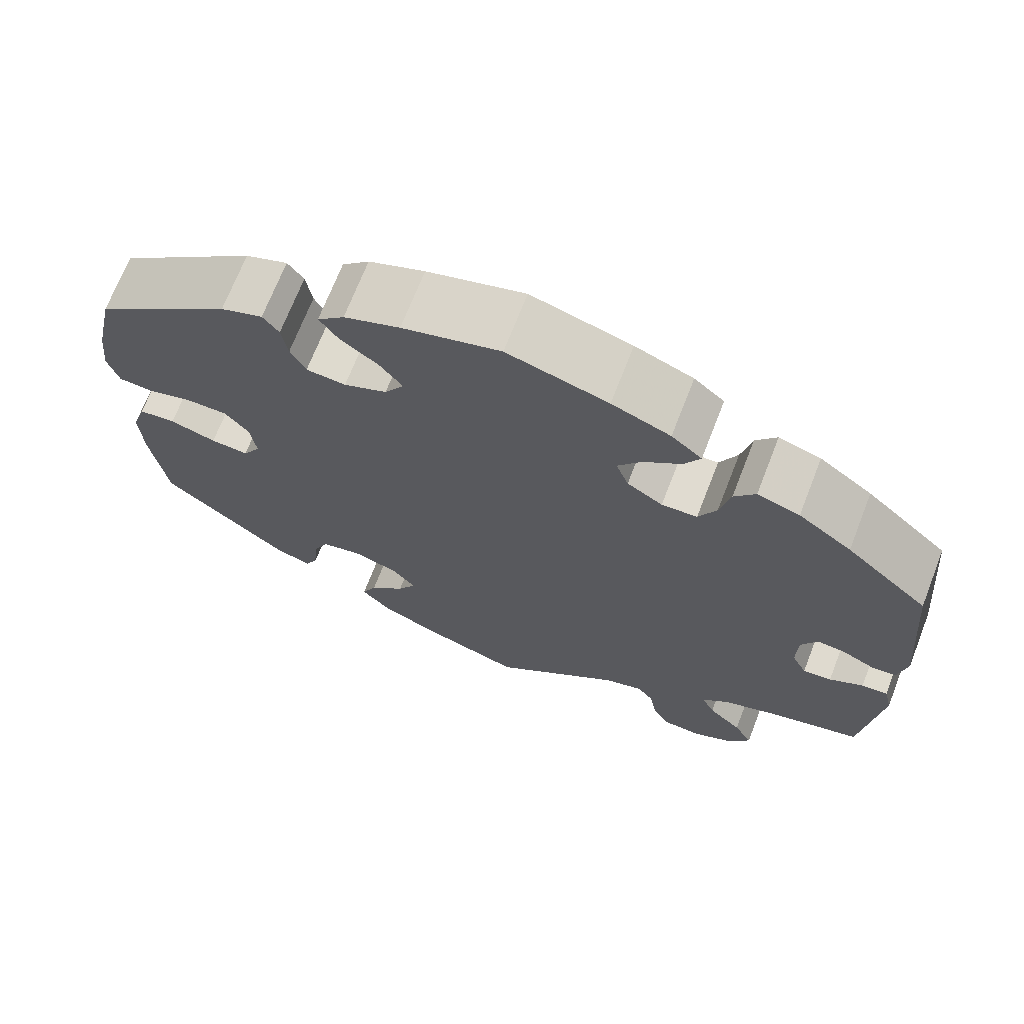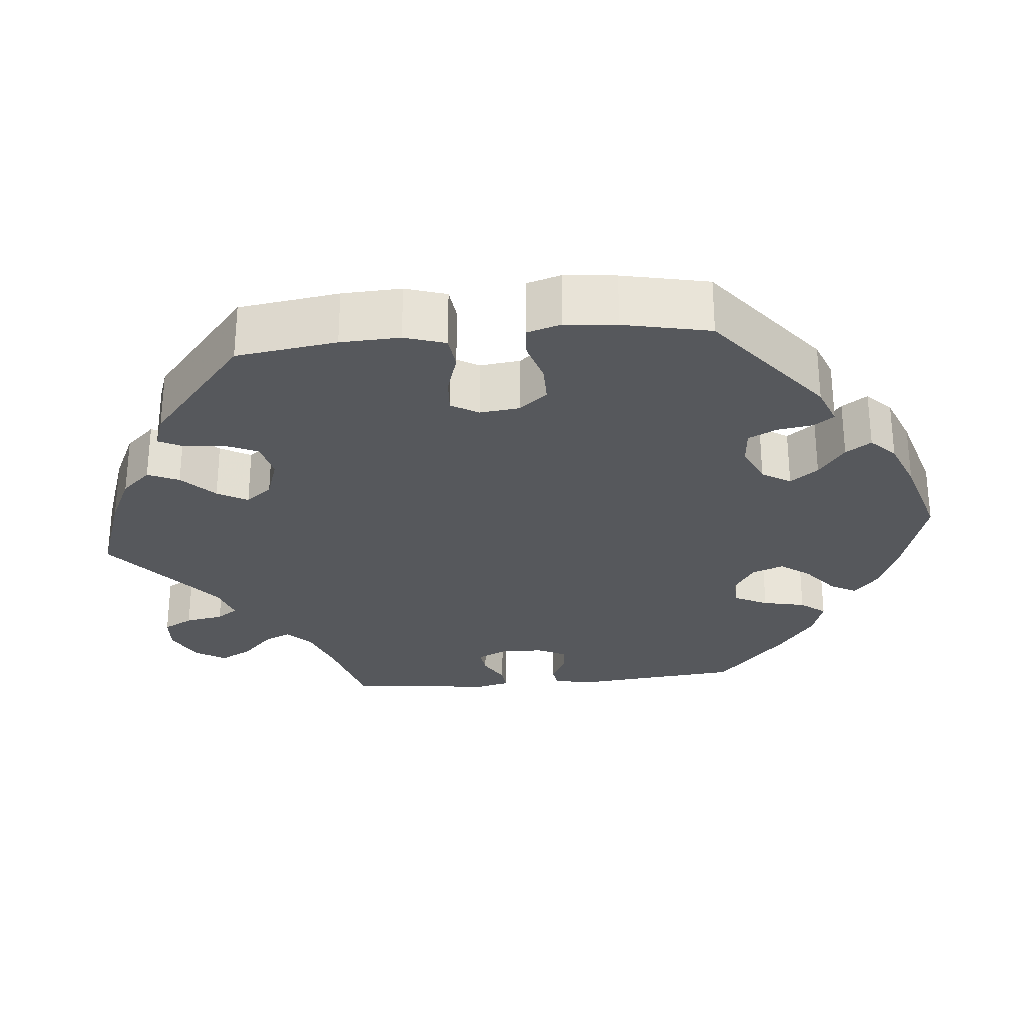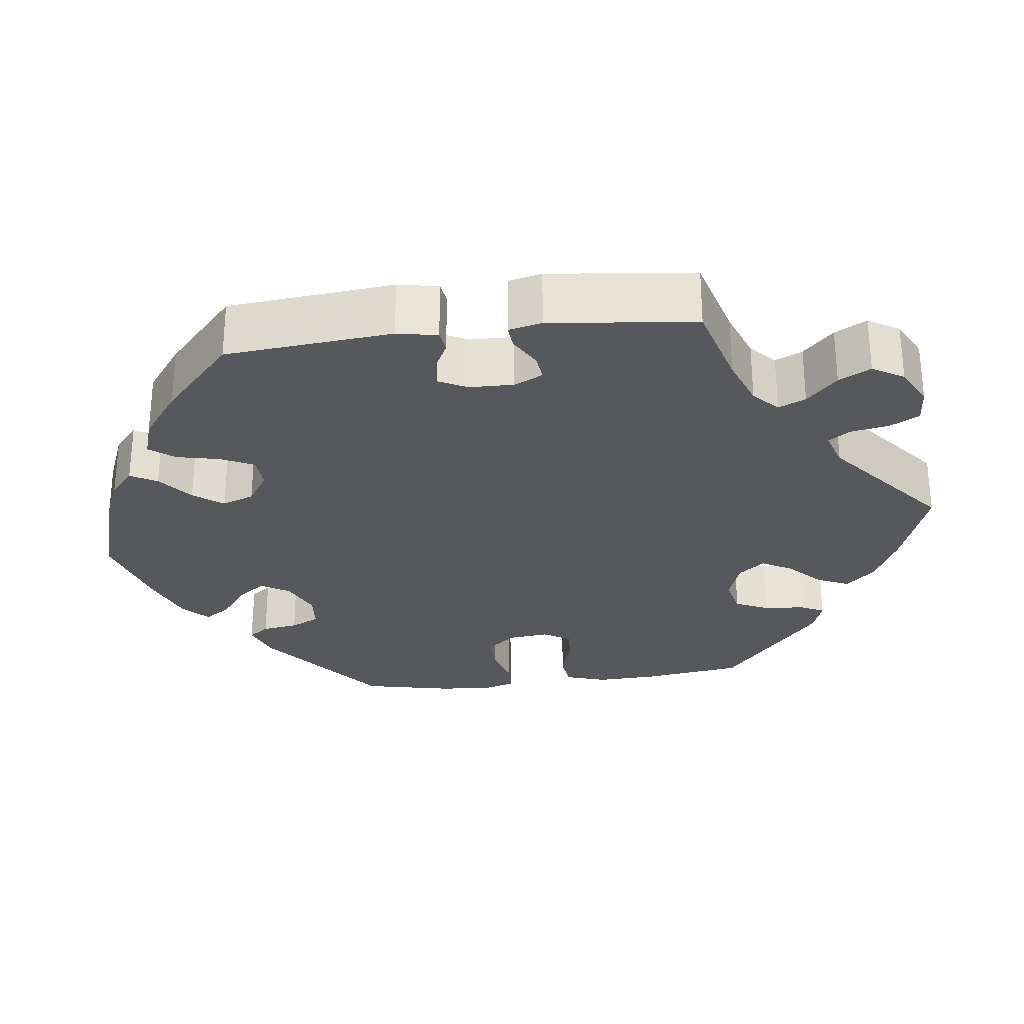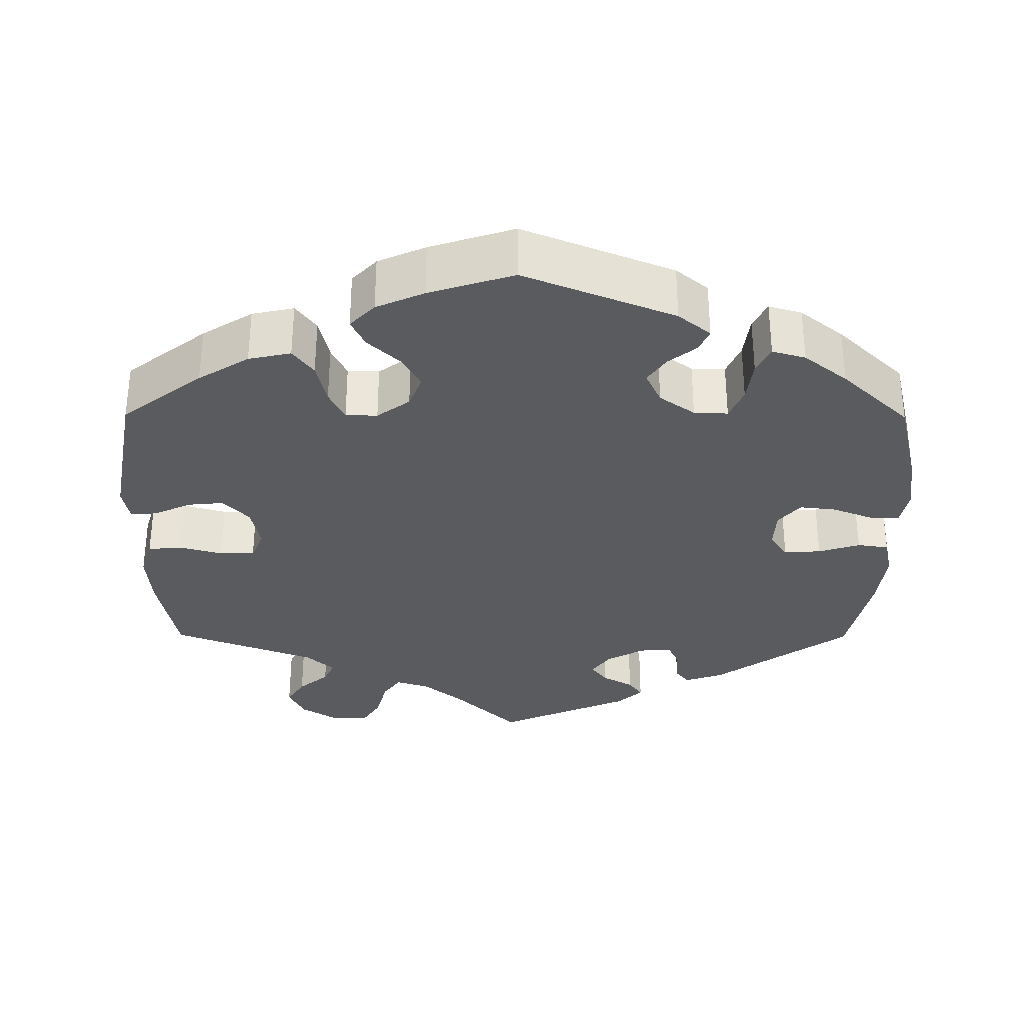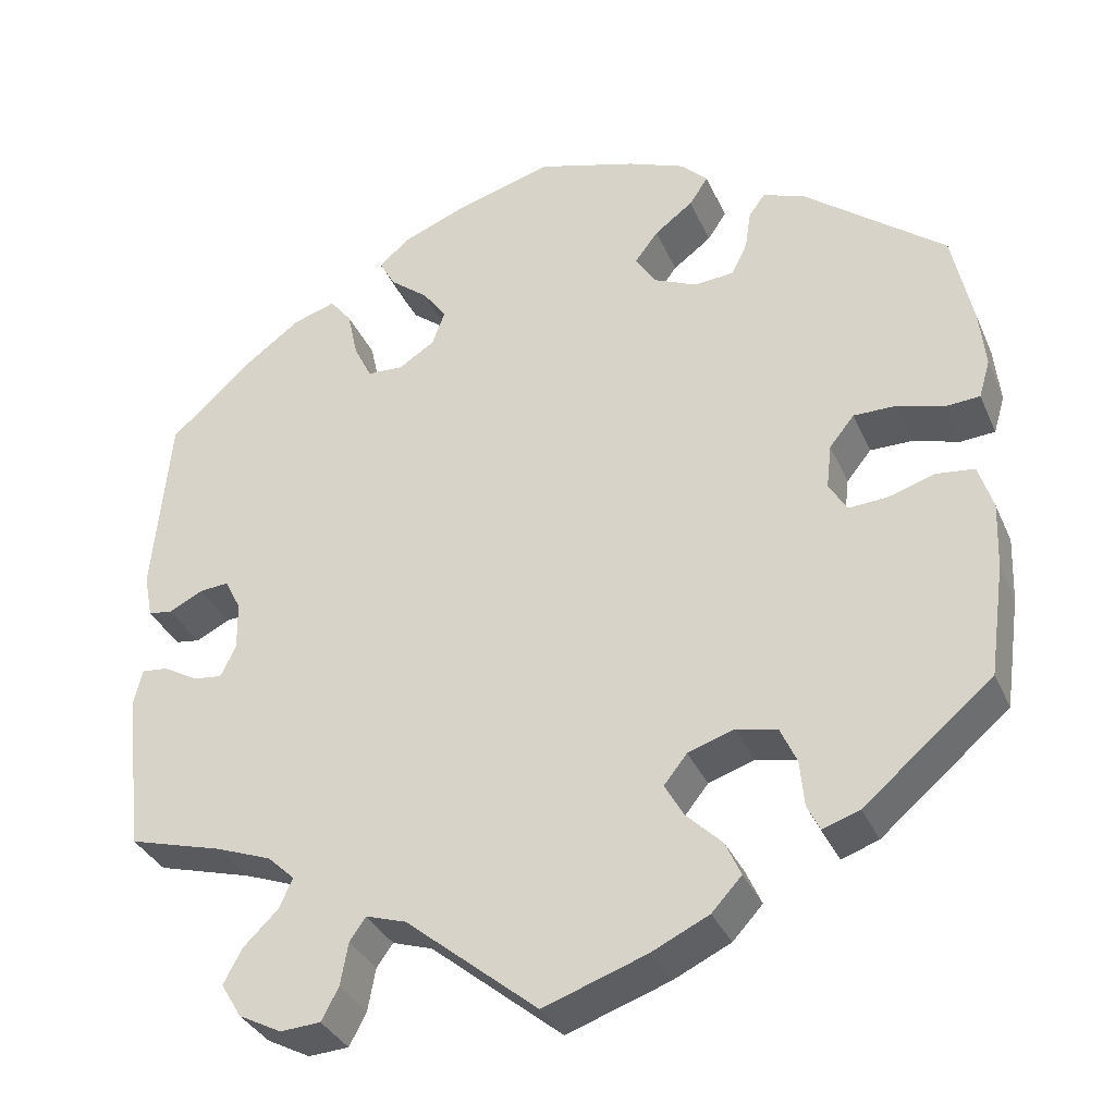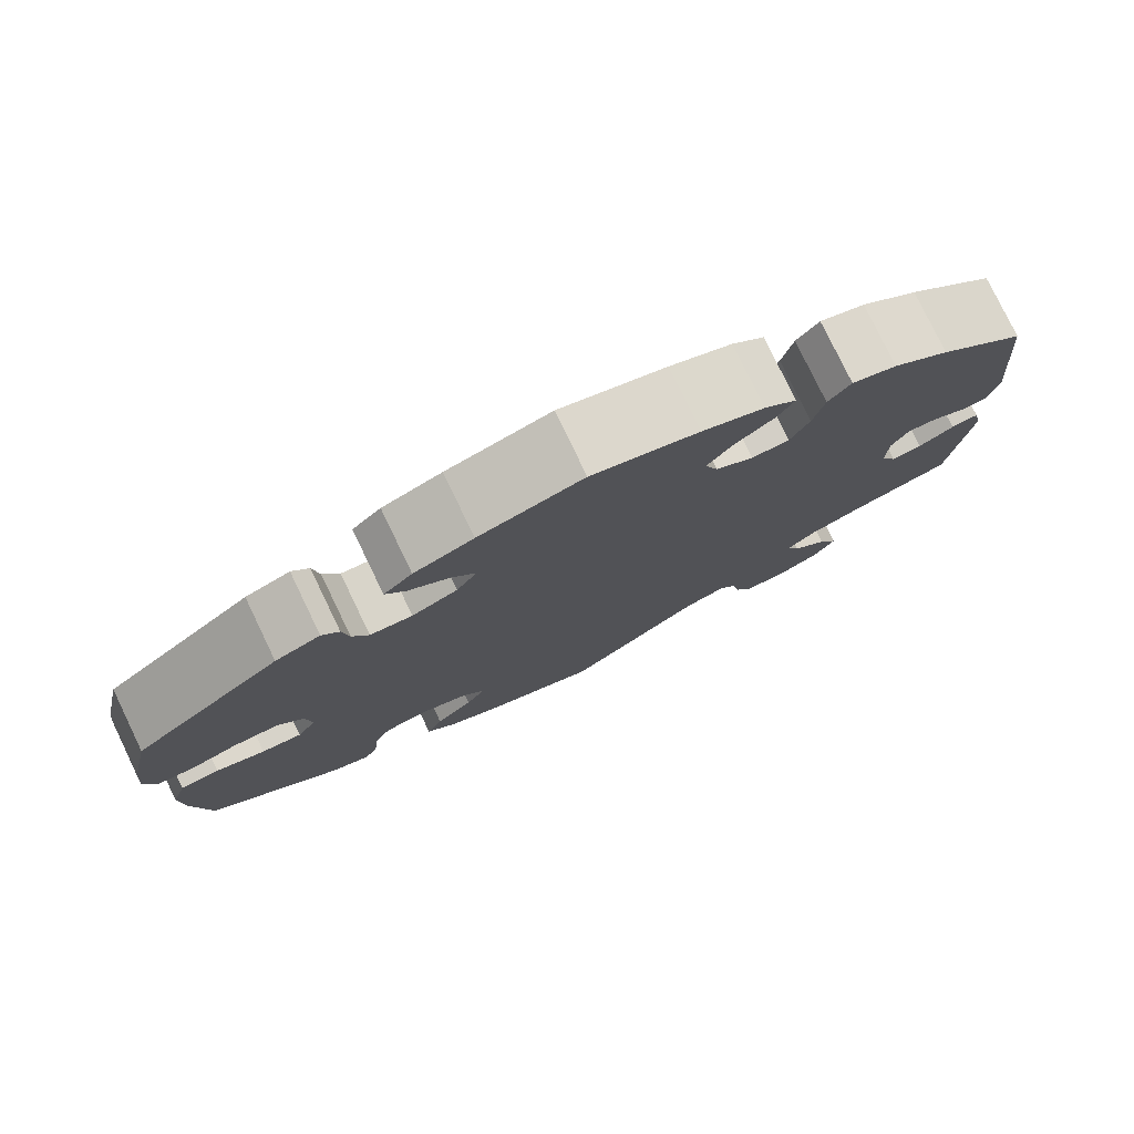
<metadata>
{"format":"obj","ext":"obj","renderer":"f3d","projection":"perspective","resolution":1024,"background":"white","views":[{"elev":70.1,"azim":21.3,"up":"+Z"},{"elev":-28.1,"azim":-84.5,"up":"+Y"},{"elev":-28.3,"azim":97.1,"up":"+Y"},{"elev":-32.4,"azim":-60.4,"up":"+Y"},{"elev":-34.1,"azim":-158.7,"up":"+Z"},{"elev":78.8,"azim":-25.8,"up":"+Z"}]}
</metadata>
<code>
v 0.52 0.07 0.075
v 0.51 0.07 0.023
v 0.482 0.07 0.019
v 0.442 0.07 0.039
v 0.408 0.07 0.042
v 0.389 0.07 0.005
v 0.388 0.07 -0.052
v 0.406 0.07 -0.089
v 0.44 0.07 -0.085
v 0.48 0.07 -0.062
v 0.511 0.07 -0.059
v 0.521 0.07 -0.102
v 0.5 0.07 -0.289
v 0.389 0.07 -0.32
v 0.325 0.07 -0.344
v 0.293 0.07 -0.374
v 0.309 0.07 -0.409
v 0.349 0.07 -0.448
v 0.371 0.07 -0.489
v 0.347 0.07 -0.529
v 0.297 0.07 -0.555
v 0.25 0.07 -0.552
v 0.23 0.07 -0.514
v 0.221 0.07 -0.464
v 0.202 0.07 -0.437
v 0.155 0.07 -0.452
v 0.001 0.07 -0.578
v -0.119 0.07 -0.536
v -0.186 0.07 -0.504
v -0.221 0.07 -0.466
v -0.203 0.07 -0.426
v -0.161 0.07 -0.385
v -0.139 0.07 -0.346
v -0.166 0.07 -0.312
v -0.22 0.07 -0.294
v -0.268 0.07 -0.305
v -0.287 0.07 -0.347
v -0.292 0.07 -0.401
v -0.307 0.07 -0.431
v -0.35 0.07 -0.416
v -0.5 0.07 -0.289
v -0.518 0.07 -0.159
v -0.521 0.07 -0.082
v -0.504 0.07 -0.029
v -0.46 0.07 -0.024
v -0.405 0.07 -0.041
v -0.36 0.07 -0.044
v -0.339 0.07 -0.009
v -0.345 0.07 0.043
v -0.374 0.07 0.079
v -0.424 0.07 0.079
v -0.477 0.07 0.063
v -0.518 0.07 0.066
v -0.531 0.07 0.11
v -0.524 0.07 0.177
v -0.5 0.07 0.289
v -0.336 0.07 0.418
v -0.286 0.07 0.437
v -0.267 0.07 0.411
v -0.26 0.07 0.365
v -0.242 0.07 0.328
v -0.195 0.07 0.324
v -0.144 0.07 0.347
v -0.121 0.07 0.384
v -0.148 0.07 0.42
v -0.193 0.07 0.454
v -0.215 0.07 0.487
v -0.183 0.07 0.518
v -0.117 0.07 0.544
v -0.001 0.07 0.578
v 0.118 0.07 0.543
v 0.187 0.07 0.515
v 0.223 0.07 0.484
v 0.204 0.07 0.45
v 0.16 0.07 0.415
v 0.132 0.07 0.377
v 0.147 0.07 0.336
v 0.189 0.07 0.309
v 0.231 0.07 0.311
v 0.252 0.07 0.354
v 0.264 0.07 0.409
v 0.289 0.07 0.441
v 0.339 0.07 0.425
v 0.402 0.07 0.378
v 0.5 0.07 0.289
v 0.52 0 0.075
v 0.51 0 0.023
v 0.482 0 0.019
v 0.442 0 0.039
v 0.408 0 0.042
v 0.389 0 0.005
v 0.388 0 -0.052
v 0.406 0 -0.089
v 0.44 0 -0.085
v 0.48 0 -0.062
v 0.511 0 -0.059
v 0.521 0 -0.102
v 0.5 0 -0.289
v 0.389 0 -0.32
v 0.325 0 -0.344
v 0.293 0 -0.374
v 0.309 0 -0.409
v 0.349 0 -0.448
v 0.371 0 -0.489
v 0.347 0 -0.529
v 0.297 0 -0.555
v 0.25 0 -0.552
v 0.23 0 -0.514
v 0.221 0 -0.464
v 0.202 0 -0.437
v 0.155 0 -0.452
v 0.001 0 -0.578
v -0.119 0 -0.536
v -0.186 0 -0.504
v -0.221 0 -0.466
v -0.203 0 -0.426
v -0.161 0 -0.385
v -0.139 0 -0.346
v -0.166 0 -0.312
v -0.22 0 -0.294
v -0.268 0 -0.305
v -0.287 0 -0.347
v -0.292 0 -0.401
v -0.307 0 -0.431
v -0.35 0 -0.416
v -0.5 0 -0.289
v -0.518 0 -0.159
v -0.521 0 -0.082
v -0.504 0 -0.029
v -0.46 0 -0.024
v -0.405 0 -0.041
v -0.36 0 -0.044
v -0.339 0 -0.009
v -0.345 0 0.043
v -0.374 0 0.079
v -0.424 0 0.079
v -0.477 0 0.063
v -0.518 0 0.066
v -0.531 0 0.11
v -0.524 0 0.177
v -0.5 0 0.289
v -0.336 0 0.418
v -0.286 0 0.437
v -0.267 0 0.411
v -0.26 0 0.365
v -0.242 0 0.328
v -0.195 0 0.324
v -0.144 0 0.347
v -0.121 0 0.384
v -0.148 0 0.42
v -0.193 0 0.454
v -0.215 0 0.487
v -0.183 0 0.518
v -0.117 0 0.544
v -0.001 0 0.578
v 0.118 0 0.543
v 0.187 0 0.515
v 0.223 0 0.484
v 0.204 0 0.45
v 0.16 0 0.415
v 0.132 0 0.377
v 0.147 0 0.336
v 0.189 0 0.309
v 0.231 0 0.311
v 0.252 0 0.354
v 0.264 0 0.409
v 0.289 0 0.441
v 0.339 0 0.425
v 0.402 0 0.378
v 0.5 0 0.289
f 80 81 82 83
f 79 80 83 84
f 72 73 74 75
f 72 75 76
f 71 72 76
f 70 71 76
f 69 70 76 77
f 65 66 67 68
f 64 65 68 69
f 57 58 59 60
f 57 60 61
f 56 57 61
f 55 56 61 62
f 51 52 53 54
f 50 51 54 55
f 43 44 45 46
f 43 46 47
f 42 43 47
f 41 42 47
f 40 41 47 48
f 37 38 39 40
f 36 37 40 48
f 29 30 31 32
f 29 32 33
f 26 27 28 29
f 25 26 29 33
f 21 22 23 24
f 21 24 25
f 20 21 25
f 17 18 19 20
f 16 17 20 25
f 15 16 25 33
f 11 12 13 14
f 9 10 11 14
f 8 9 14 15
f 7 8 15 33
f 1 2 3 4
f 1 4 5
f 79 84 85 1
f 64 69 77
f 63 64 77 78
f 62 63 78
f 50 55 62 78
f 49 50 78 79
f 35 36 48 49
f 34 35 49 79
f 6 7 33 34
f 5 6 34 79
f 1 5 79
f 168 167 166 165
f 169 168 165 164
f 160 159 158 157
f 161 160 157
f 161 157 156
f 161 156 155
f 162 161 155 154
f 153 152 151 150
f 154 153 150 149
f 145 144 143 142
f 146 145 142
f 146 142 141
f 147 146 141 140
f 139 138 137 136
f 140 139 136 135
f 131 130 129 128
f 132 131 128
f 132 128 127
f 132 127 126
f 133 132 126 125
f 125 124 123 122
f 133 125 122 121
f 117 116 115 114
f 118 117 114
f 114 113 112 111
f 118 114 111 110
f 109 108 107 106
f 110 109 106
f 110 106 105
f 105 104 103 102
f 110 105 102 101
f 118 110 101 100
f 99 98 97 96
f 99 96 95 94
f 100 99 94 93
f 118 100 93 92
f 89 88 87 86
f 90 89 86
f 86 170 169 164
f 162 154 149
f 163 162 149 148
f 163 148 147
f 163 147 140 135
f 164 163 135 134
f 134 133 121 120
f 164 134 120 119
f 119 118 92 91
f 164 119 91 90
f 164 90 86
f 1 86 87 2
f 2 87 88 3
f 3 88 89 4
f 4 89 90 5
f 5 90 91 6
f 6 91 92 7
f 7 92 93 8
f 8 93 94 9
f 9 94 95 10
f 10 95 96 11
f 11 96 97 12
f 12 97 98 13
f 13 98 99 14
f 14 99 100 15
f 15 100 101 16
f 16 101 102 17
f 17 102 103 18
f 18 103 104 19
f 19 104 105 20
f 20 105 106 21
f 21 106 107 22
f 22 107 108 23
f 23 108 109 24
f 24 109 110 25
f 25 110 111 26
f 26 111 112 27
f 27 112 113 28
f 28 113 114 29
f 29 114 115 30
f 30 115 116 31
f 31 116 117 32
f 32 117 118 33
f 33 118 119 34
f 34 119 120 35
f 35 120 121 36
f 36 121 122 37
f 37 122 123 38
f 38 123 124 39
f 39 124 125 40
f 40 125 126 41
f 41 126 127 42
f 42 127 128 43
f 43 128 129 44
f 44 129 130 45
f 45 130 131 46
f 46 131 132 47
f 47 132 133 48
f 48 133 134 49
f 49 134 135 50
f 50 135 136 51
f 51 136 137 52
f 52 137 138 53
f 53 138 139 54
f 54 139 140 55
f 55 140 141 56
f 56 141 142 57
f 57 142 143 58
f 58 143 144 59
f 59 144 145 60
f 60 145 146 61
f 61 146 147 62
f 62 147 148 63
f 63 148 149 64
f 64 149 150 65
f 65 150 151 66
f 66 151 152 67
f 67 152 153 68
f 68 153 154 69
f 69 154 155 70
f 70 155 156 71
f 71 156 157 72
f 72 157 158 73
f 73 158 159 74
f 74 159 160 75
f 75 160 161 76
f 76 161 162 77
f 77 162 163 78
f 78 163 164 79
f 79 164 165 80
f 80 165 166 81
f 81 166 167 82
f 82 167 168 83
f 83 168 169 84
f 84 169 170 85
f 85 170 86 1

</code>
